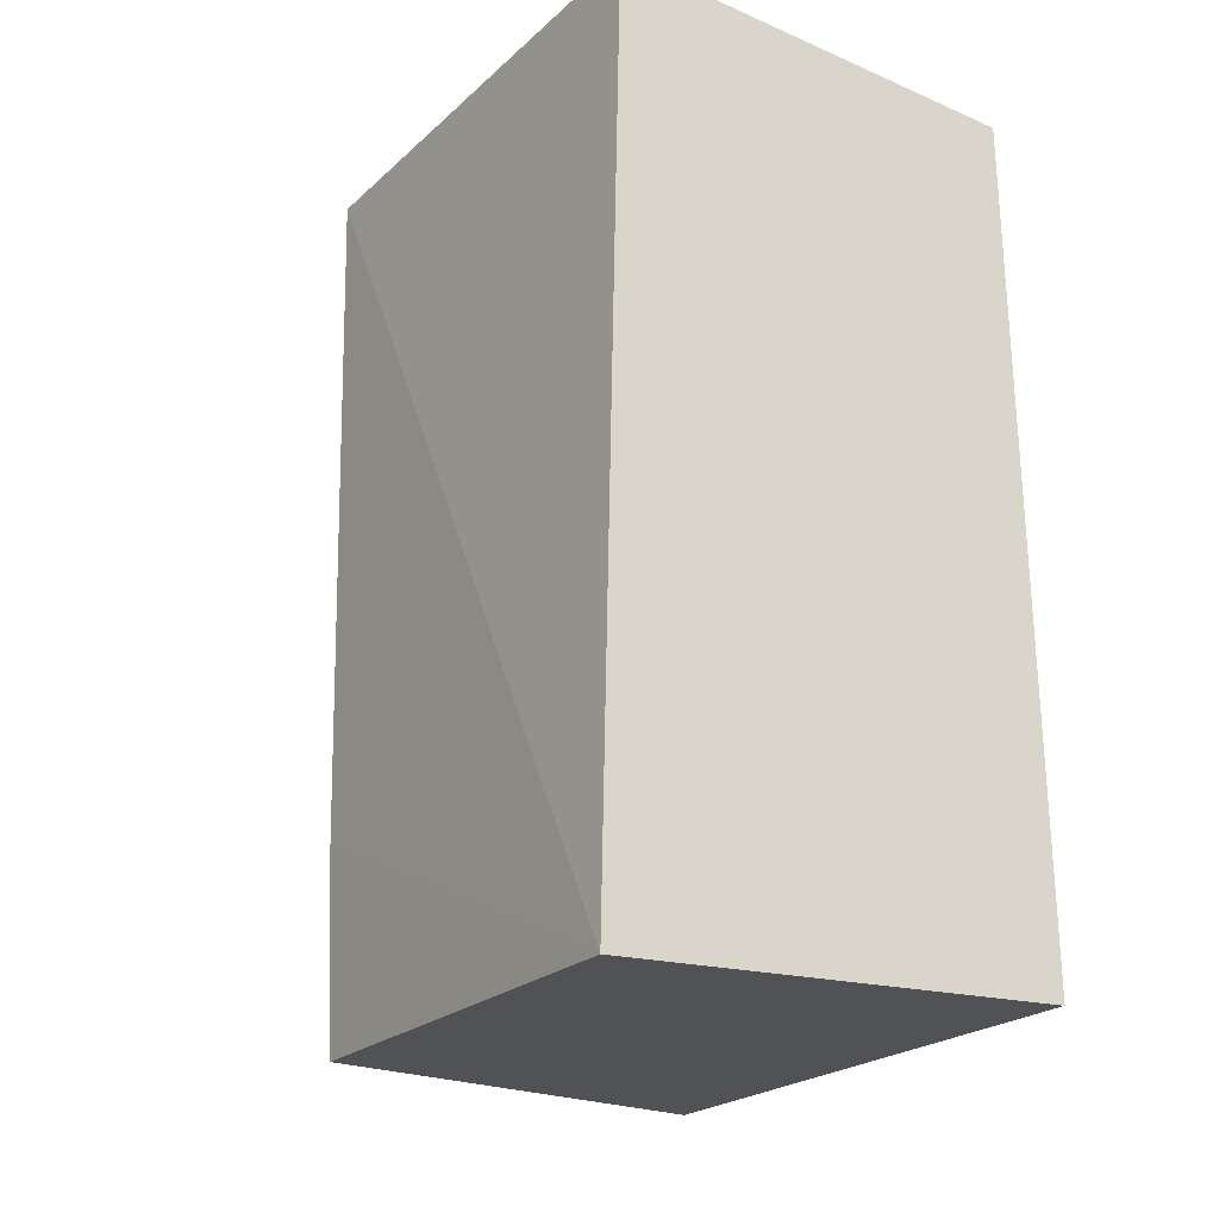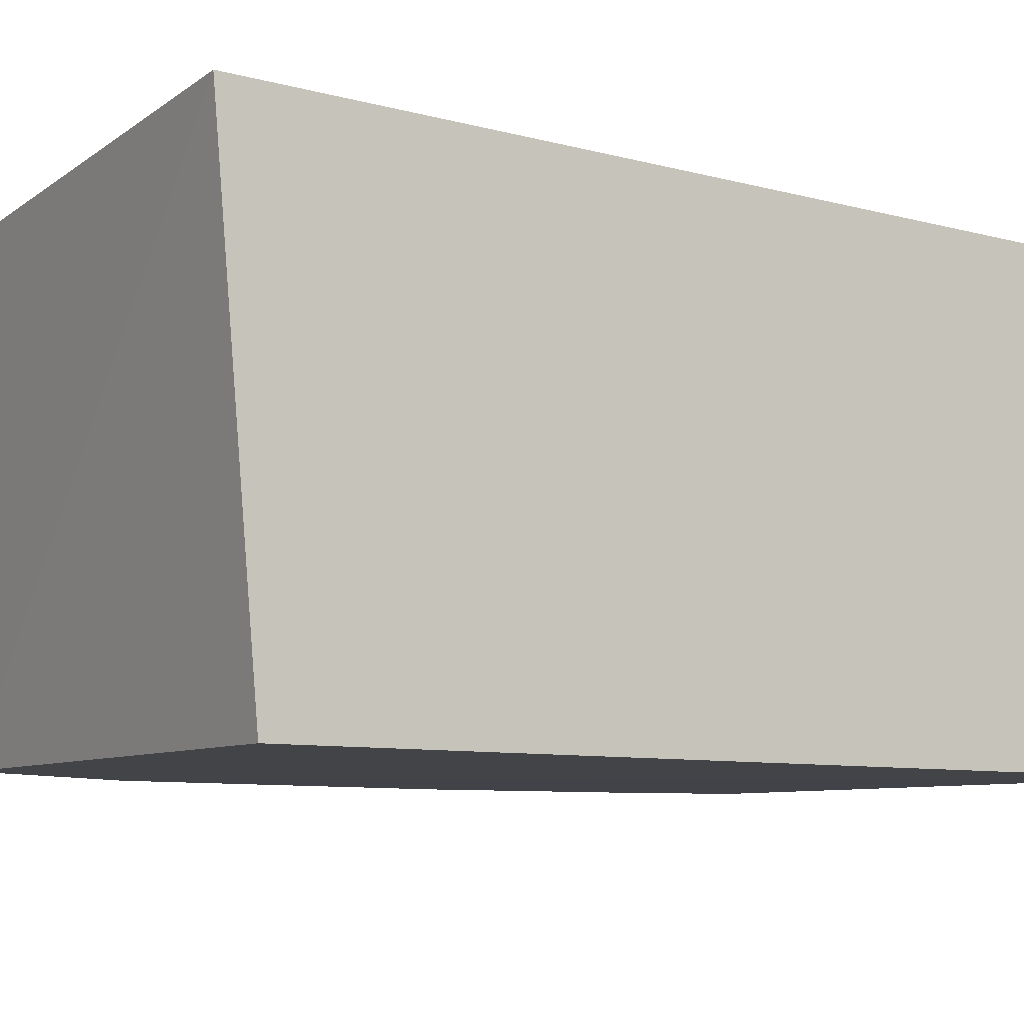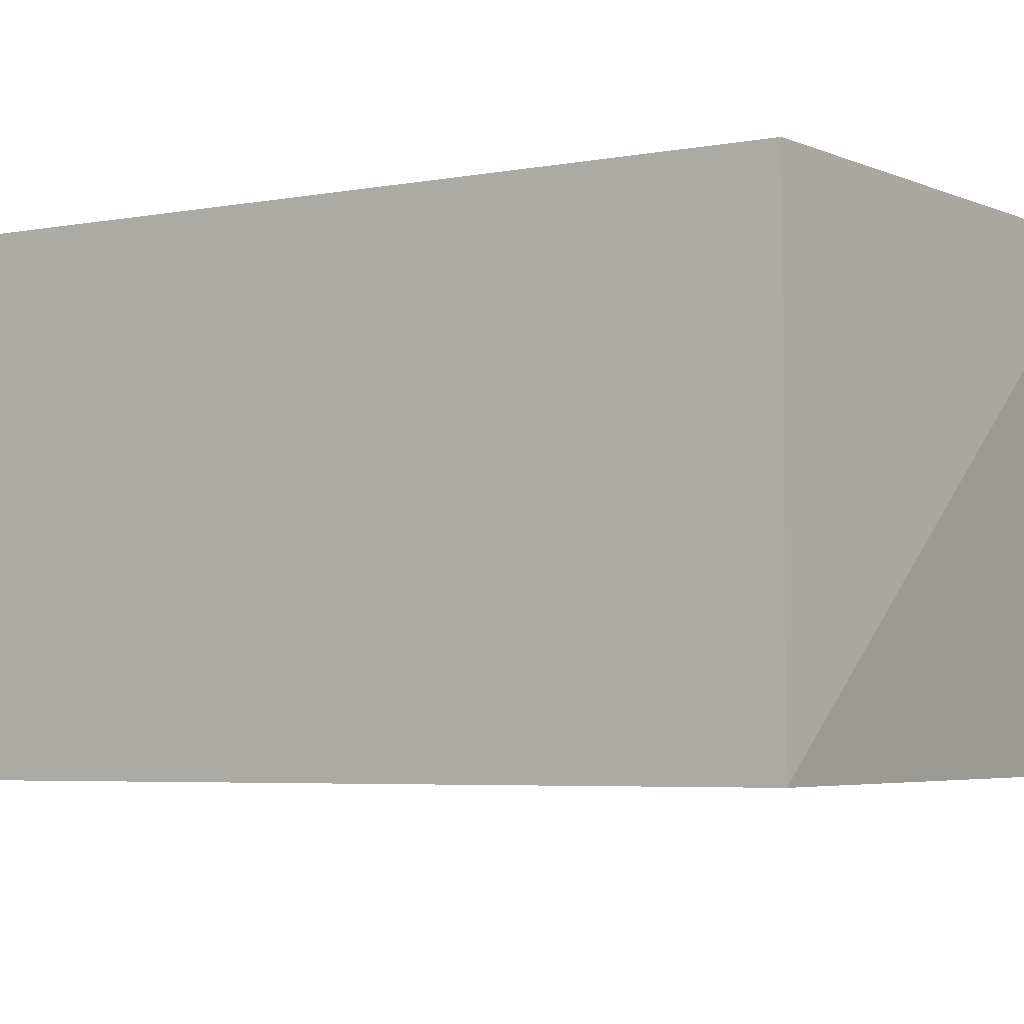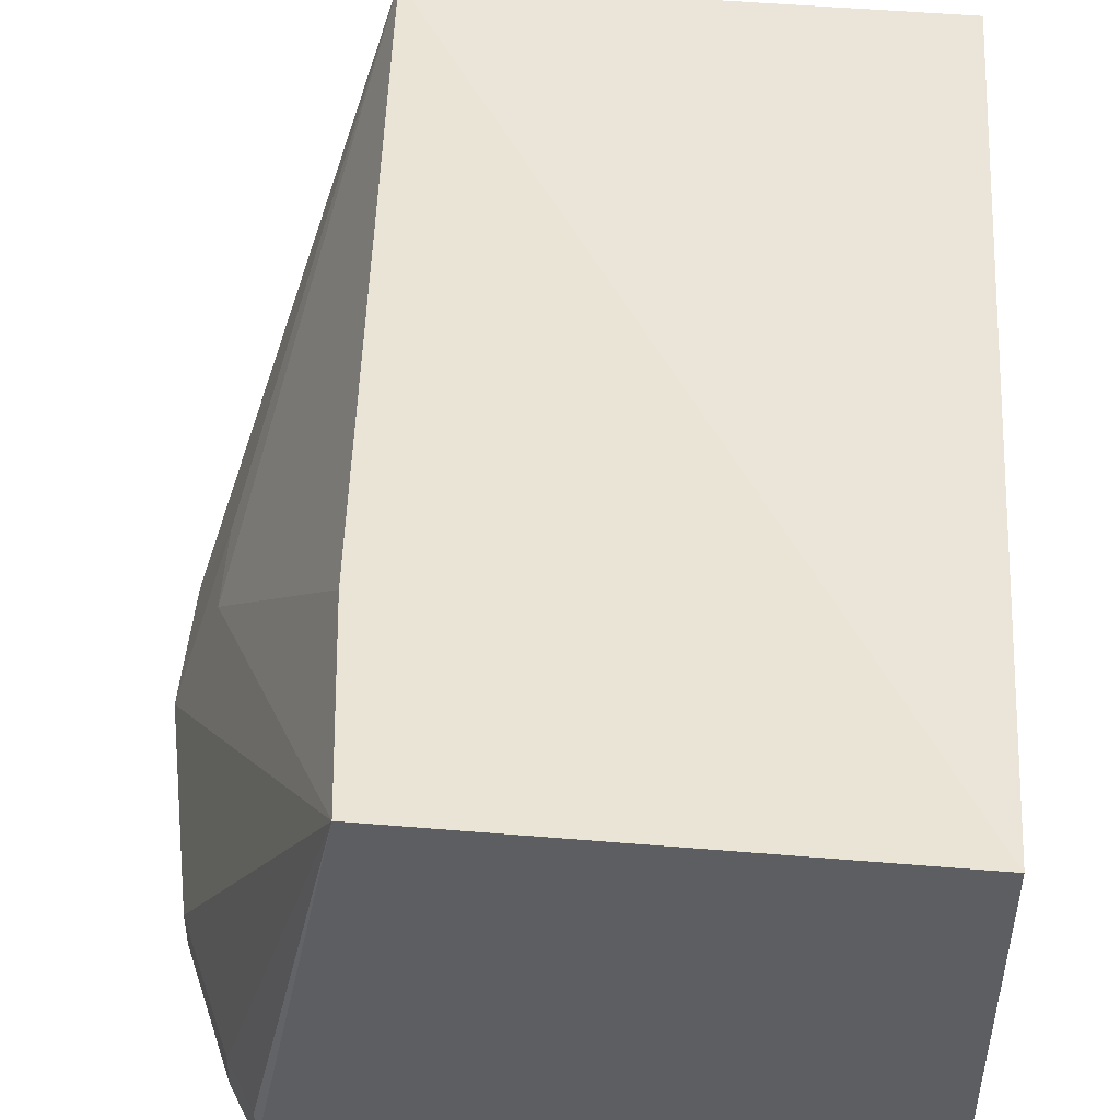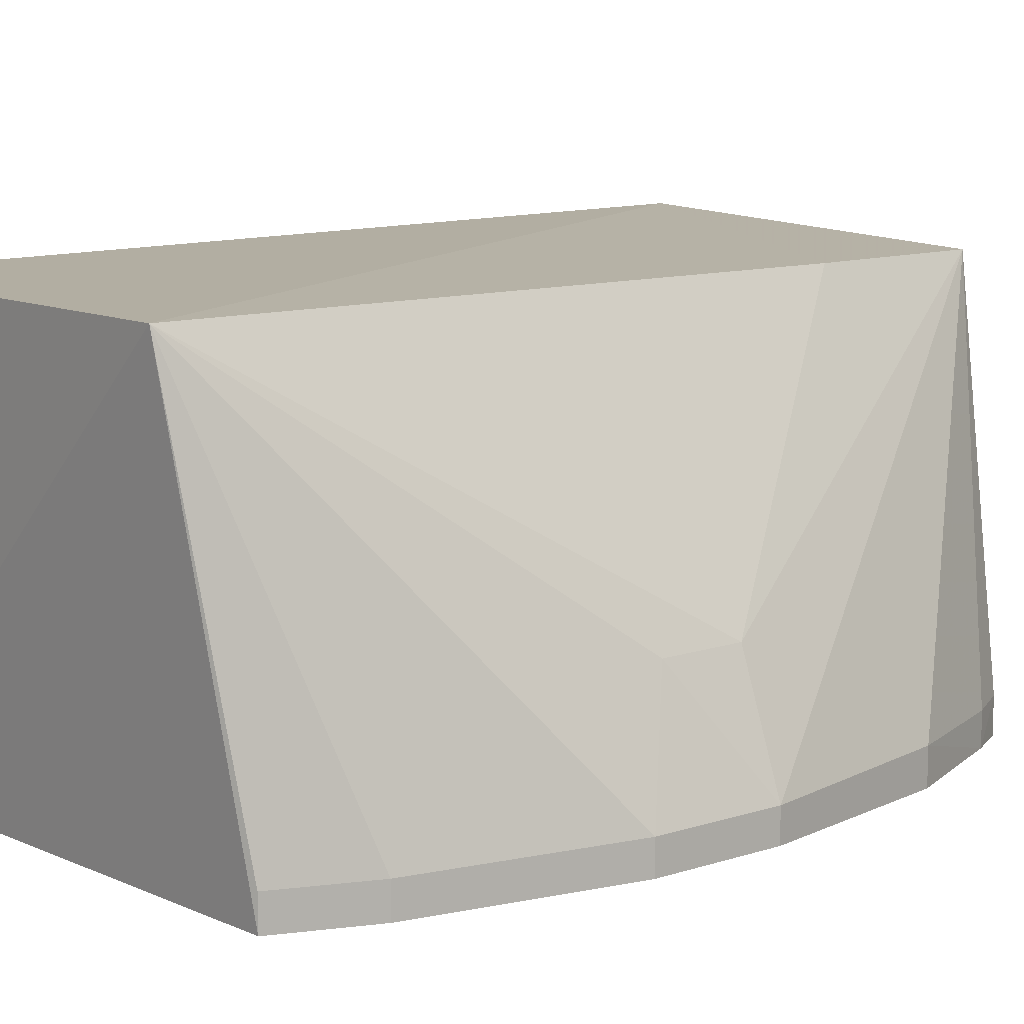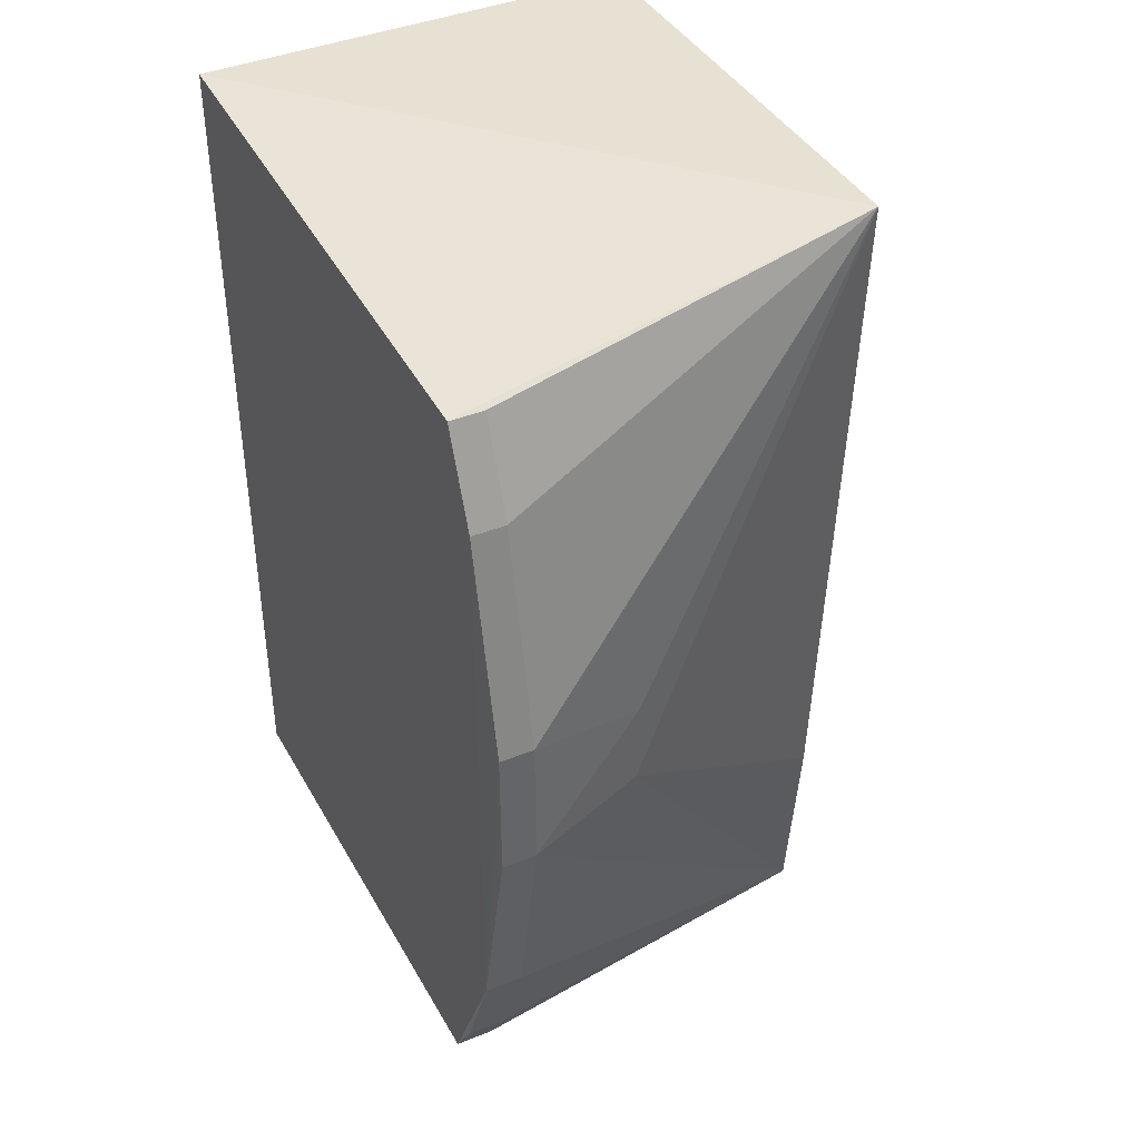
<metadata>
{"format":"obj","ext":"obj","renderer":"f3d","projection":"perspective","resolution":1024,"background":"white","views":[{"elev":-26.0,"azim":55.5,"up":"+Y"},{"elev":-8.2,"azim":55.6,"up":"+Z"},{"elev":-4.9,"azim":125.3,"up":"+Z"},{"elev":46.2,"azim":4.0,"up":"+Z"},{"elev":10.2,"azim":-129.6,"up":"+Z"},{"elev":41.5,"azim":-116.0,"up":"+Y"}]}
</metadata>
<code>
v -0.1498 -0.1718 -0.3499
v -0.1494 -0.1584 -0.5
v -0.1494 0.1295 -0.3561
v -0.3108 0.1345 -0.3561
v -0.33 -0.1353 -0.4983
v -0.3208 -0.1512 -0.499
v -0.2929 -0.1633 -0.3561
v -0.1494 0.1295 -0.5
v -0.2995 -0.09722 -0.3561
v -0.3208 -0.1512 -0.4867
v -0.3338 0.1231 -0.4983
v -0.3471 -0.09285 -0.499
v -0.3296 -0.1356 -0.4871
v -0.3607 0.02252 -0.4874
v -0.3471 -0.09285 -0.4867
v -0.3459 0.09341 -0.4874
v -0.3607 0.02252 -0.4983
v -0.3457 -0.02107 -0.447
v -0.361 -0.02106 -0.4874
v -0.3338 0.1231 -0.4874
v -0.3459 0.09341 -0.4983
v -0.361 -0.02106 -0.4983
v -0.3464 0.007423 -0.447
f 1 2 3
f 1 3 4
f 6 2 1
f 7 6 1
f 8 3 2
f 8 4 3
f 9 7 1
f 9 1 4
f 10 5 6
f 10 6 7
f 11 4 8
f 12 8 2
f 12 2 6
f 12 11 8
f 12 6 5
f 13 10 7
f 13 5 10
f 15 12 5
f 15 5 13
f 15 13 7
f 16 14 4
f 17 14 16
f 18 9 4
f 18 7 9
f 19 12 15
f 19 14 17
f 19 15 7
f 19 7 18
f 20 16 4
f 20 4 11
f 21 11 12
f 21 12 17
f 21 17 16
f 21 20 11
f 21 16 20
f 22 19 17
f 22 17 12
f 22 12 19
f 23 19 18
f 23 18 4
f 23 4 14
f 23 14 19

</code>
